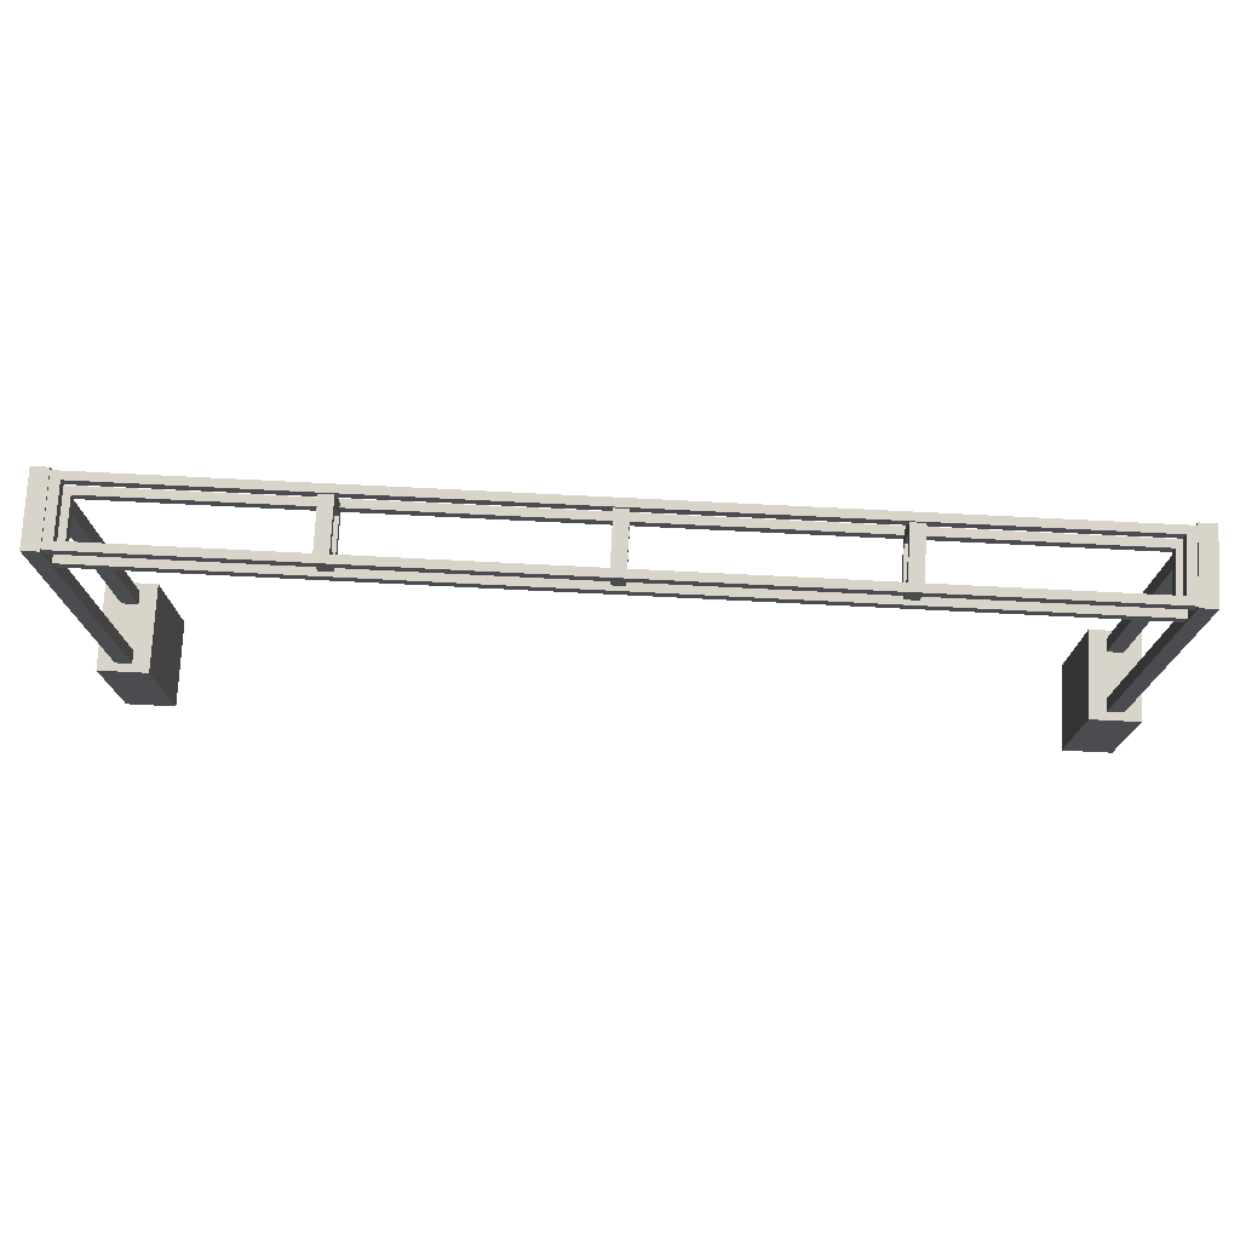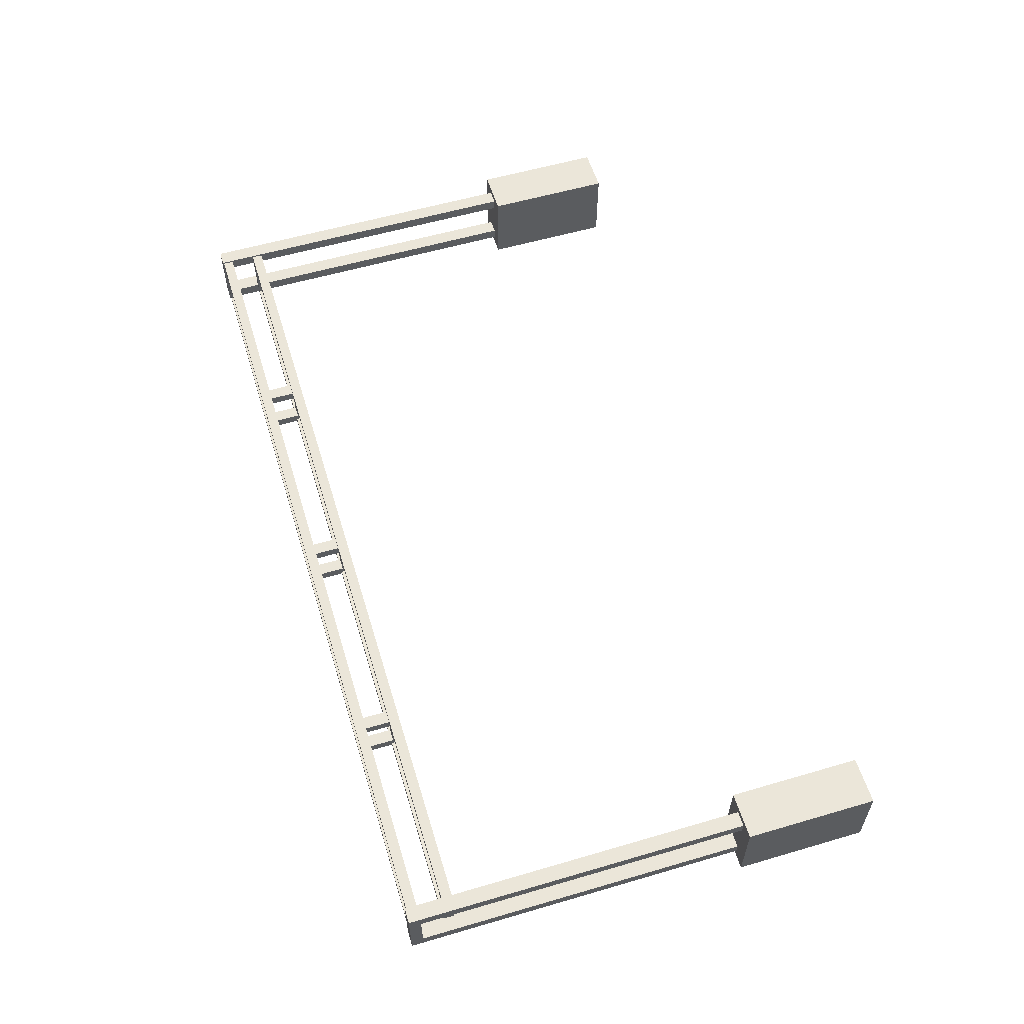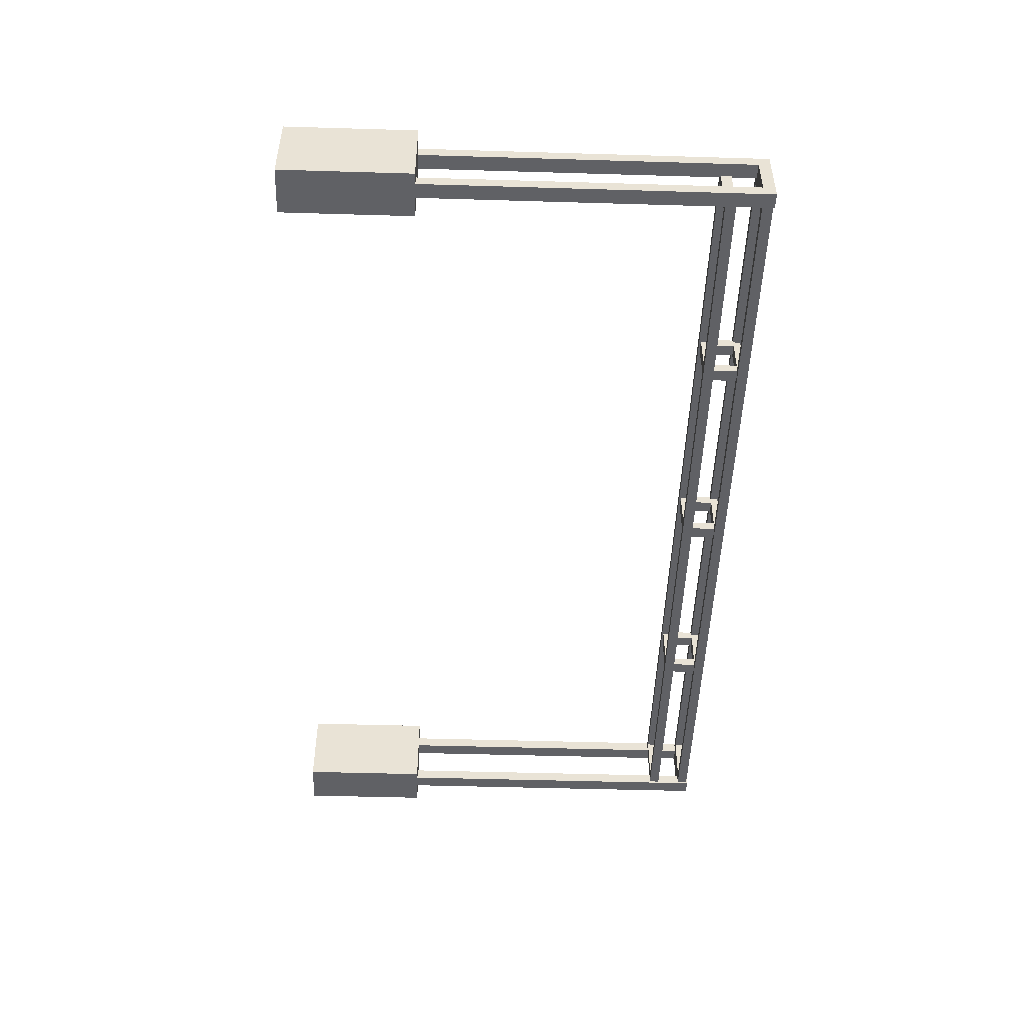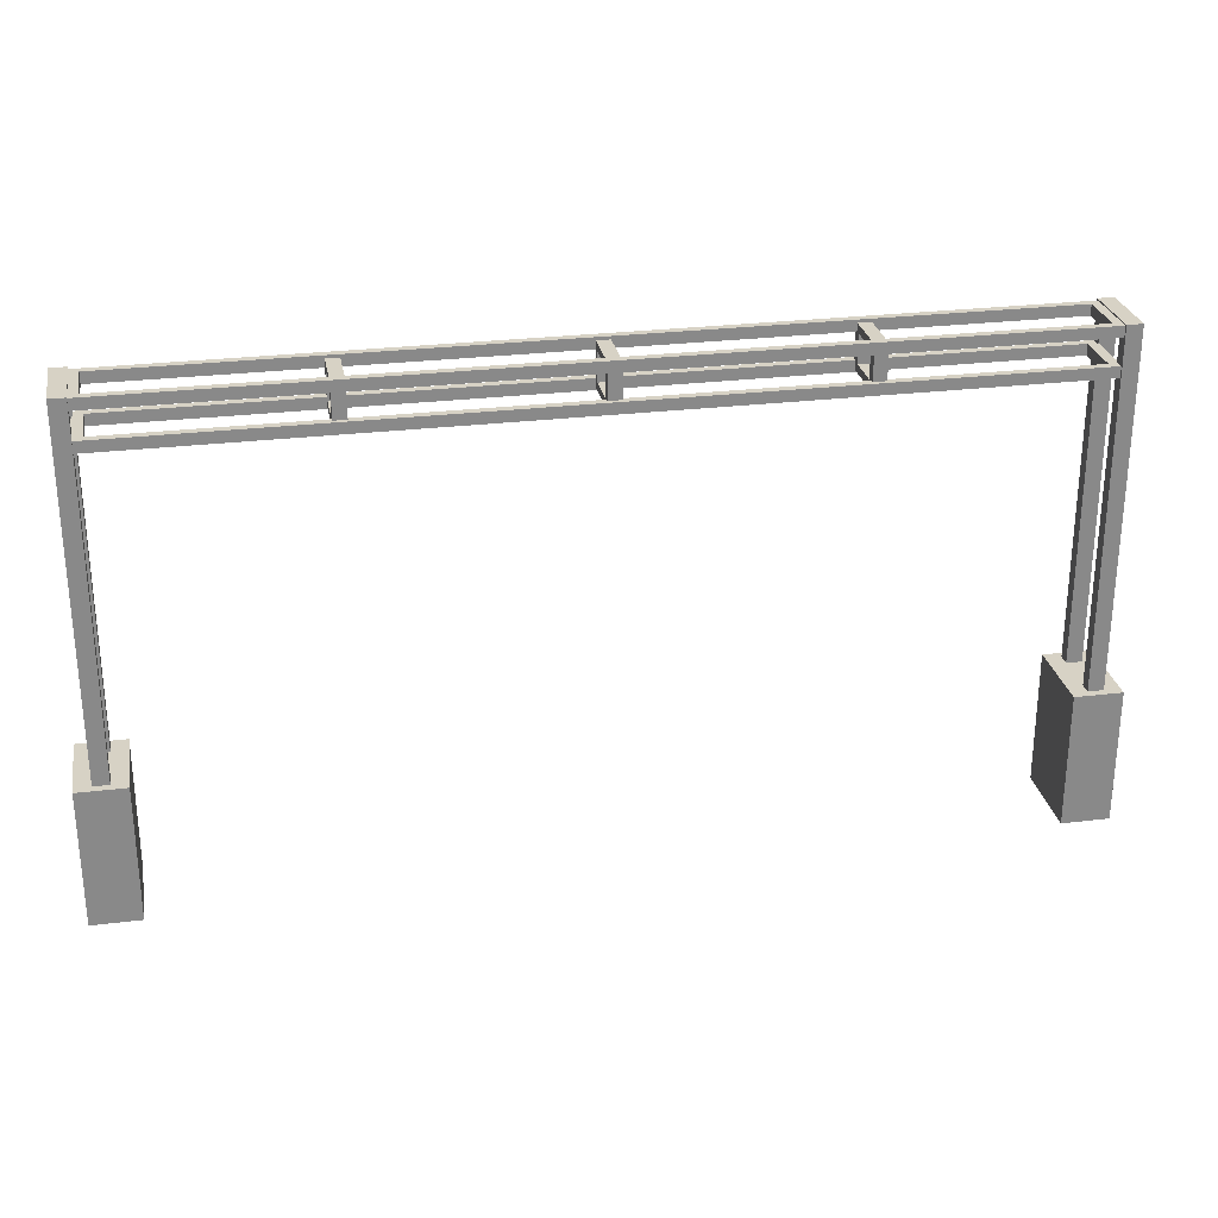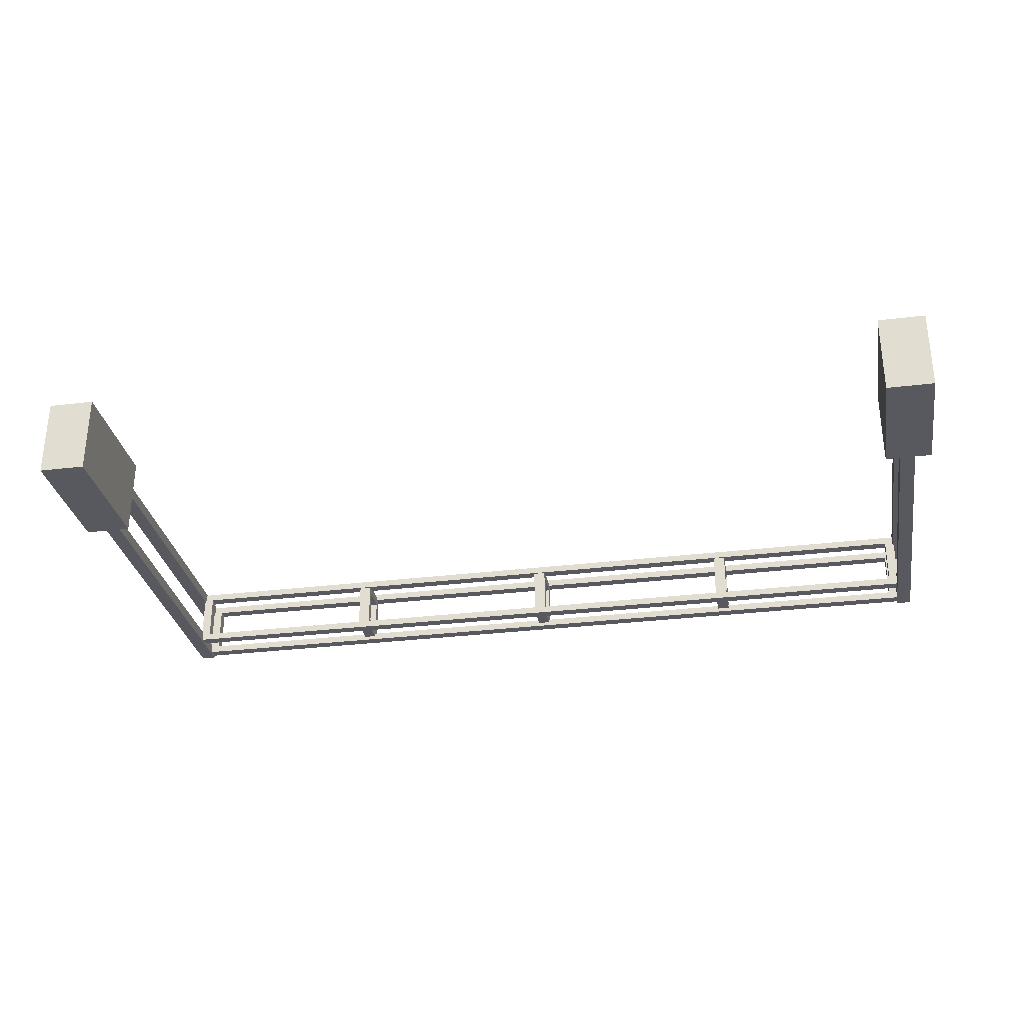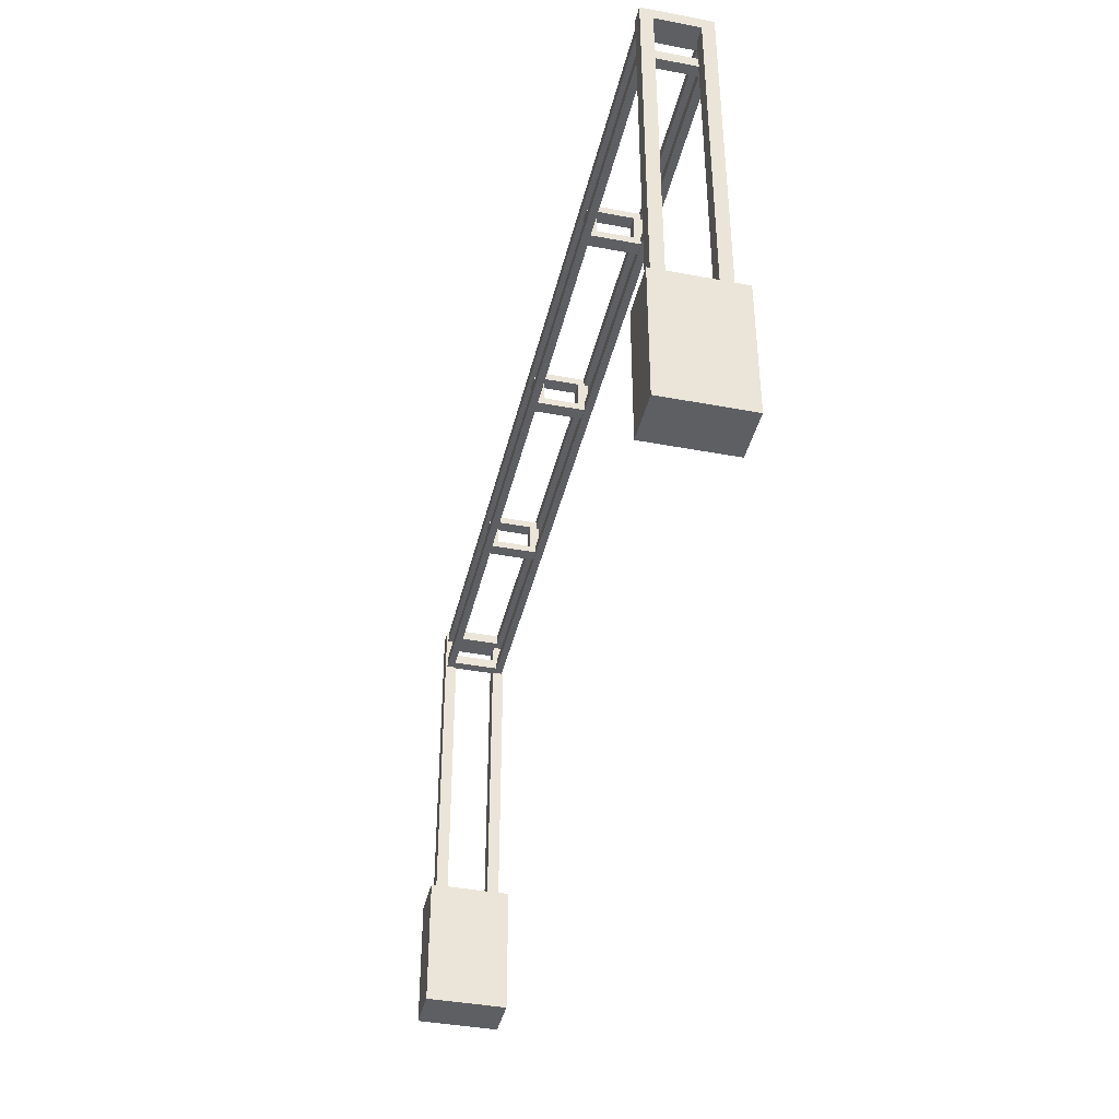
<metadata>
{"format":"obj","ext":"obj","renderer":"f3d","projection":"perspective","resolution":1024,"background":"white","views":[{"elev":75.1,"azim":-177.1,"up":"+Y"},{"elev":57.4,"azim":-106.9,"up":"+Z"},{"elev":-48.5,"azim":88.1,"up":"+Z"},{"elev":27.2,"azim":-10.7,"up":"+Y"},{"elev":-30.4,"azim":10.1,"up":"+Z"},{"elev":-40.5,"azim":-103.0,"up":"+Y"}]}
</metadata>
<code>
v -6.11 12.3 -0.7719
v -6.466 12.3 -0.7719
v -6.11 13.5 -0.7719
v -6.466 13.5 -0.7719
v -6.11 13.5 0.7719
v -6.466 13.5 0.7719
v -6.11 12.3 0.7719
v -6.466 12.3 0.7719
v -6.466 12.52 0.4946
v -6.466 12.52 -0.4946
v -6.466 13.28 0.4946
v -6.466 13.28 -0.4946
v -6.11 12.52 0.4946
v -6.11 12.52 -0.4946
v -6.11 13.28 -0.4946
v -6.11 13.28 0.4946
v 6.466 12.3 -0.7719
v 6.11 12.3 -0.7719
v 6.466 13.5 -0.7719
v 6.11 13.5 -0.7719
v 6.466 13.5 0.7719
v 6.11 13.5 0.7719
v 6.466 12.3 0.7719
v 6.11 12.3 0.7719
v 6.11 12.52 0.4946
v 6.11 12.52 -0.4946
v 6.11 13.28 0.4946
v 6.11 13.28 -0.4946
v 6.466 12.52 0.4946
v 6.466 12.52 -0.4946
v 6.466 13.28 -0.4946
v 6.466 13.28 0.4946
v 0.1781 12.3 -0.7719
v -0.1781 12.3 -0.7719
v 0.1781 13.5 -0.7719
v -0.1781 13.5 -0.7719
v 0.1781 13.5 0.7719
v -0.1781 13.5 0.7719
v 0.1781 12.3 0.7719
v -0.1781 12.3 0.7719
v -0.1781 12.52 0.4946
v -0.1781 12.52 -0.4946
v -0.1781 13.28 0.4946
v -0.1781 13.28 -0.4946
v 0.1781 12.52 0.4946
v 0.1781 12.52 -0.4946
v 0.1781 13.28 -0.4946
v 0.1781 13.28 0.4946
v -13.07 0 1.158
v -11.74 0 1.158
v -13.07 3.764 1.158
v -11.74 3.764 1.158
v -13.07 3.764 -1.158
v -11.74 3.764 -1.158
v -13.07 0 -1.158
v -11.74 0 -1.158
v -12.19 2.321 -0.9408
v -12.62 2.321 -0.9408
v -12.19 13.61 -0.9408
v -12.62 13.61 -0.9408
v -12.19 13.61 0.9408
v -12.62 13.61 0.9408
v -12.19 2.321 0.9408
v -12.62 2.321 0.9408
v -12.62 2.321 0.6029
v -12.62 2.321 -0.6029
v -12.62 13.28 0.6029
v -12.62 13.28 -0.6029
v -12.19 2.321 0.6029
v -12.19 2.321 -0.6029
v -12.19 13.28 -0.6029
v -12.19 13.28 0.6029
v 11.74 0 1.158
v 13.07 0 1.158
v 11.74 3.764 1.158
v 13.07 3.764 1.158
v 11.74 3.764 -1.158
v 13.07 3.764 -1.158
v 11.74 0 -1.158
v 13.07 0 -1.158
v 12.62 2.321 -0.9408
v 12.19 2.321 -0.9408
v 12.62 13.61 -0.9408
v 12.19 13.61 -0.9408
v 12.62 13.61 0.9408
v 12.19 13.61 0.9408
v 12.62 2.321 0.9408
v 12.19 2.321 0.9408
v 12.19 2.321 0.6029
v 12.19 2.321 -0.6029
v 12.19 13.28 0.6029
v 12.19 13.28 -0.6029
v 12.62 2.321 0.6029
v 12.62 2.321 -0.6029
v 12.62 13.28 -0.6029
v 12.62 13.28 0.6029
v -12.23 12.26 0.8873
v 12.23 12.26 0.8873
v -12.23 12.56 0.8873
v 12.23 12.56 0.8873
v -12.23 12.56 -0.8873
v 12.23 12.56 -0.8873
v -12.23 12.26 -0.8873
v 12.23 12.26 -0.8873
v -11.94 12.56 0.6753
v 11.94 12.56 0.6753
v 11.94 12.56 -0.6753
v -11.94 12.56 -0.6753
v -11.94 12.26 -0.6753
v 11.94 12.26 -0.6753
v 11.94 12.26 0.6753
v -11.94 12.26 0.6753
v -12.23 13.28 0.8873
v 12.23 13.28 0.8873
v -12.23 13.58 0.8873
v 12.23 13.58 0.8873
v -12.23 13.58 -0.8873
v 12.23 13.58 -0.8873
v -12.23 13.28 -0.8873
v 12.23 13.28 -0.8873
v -11.94 13.58 0.6753
v 11.94 13.58 0.6753
v 11.94 13.58 -0.6753
v -11.94 13.58 -0.6753
v -11.94 13.28 -0.6753
v 11.94 13.28 -0.6753
v 11.94 13.28 0.6753
v -11.94 13.28 0.6753
f 1 2 4 3
f 3 4 6 5
f 5 6 8 7
f 7 8 2 1
f 2 8 9 10
f 8 6 11 9
f 6 4 12 11
f 4 2 10 12
f 7 1 14 13
f 1 3 15 14
f 3 5 16 15
f 5 7 13 16
f 10 9 13 14
f 9 11 16 13
f 11 12 15 16
f 12 10 14 15
f 17 18 20 19
f 19 20 22 21
f 21 22 24 23
f 23 24 18 17
f 18 24 25 26
f 24 22 27 25
f 22 20 28 27
f 20 18 26 28
f 23 17 30 29
f 17 19 31 30
f 19 21 32 31
f 21 23 29 32
f 26 25 29 30
f 25 27 32 29
f 27 28 31 32
f 28 26 30 31
f 33 34 36 35
f 35 36 38 37
f 37 38 40 39
f 39 40 34 33
f 34 40 41 42
f 40 38 43 41
f 38 36 44 43
f 36 34 42 44
f 39 33 46 45
f 33 35 47 46
f 35 37 48 47
f 37 39 45 48
f 42 41 45 46
f 41 43 48 45
f 43 44 47 48
f 44 42 46 47
f 49 50 52 51
f 51 52 54 53
f 53 54 56 55
f 55 56 50 49
f 50 56 54 52
f 55 49 51 53
f 57 58 60 59
f 59 60 62 61
f 61 62 64 63
f 64 62 67 65
f 62 60 68 67
f 60 58 66 68
f 57 59 71 70
f 59 61 72 71
f 61 63 69 72
f 65 67 72 69
f 67 68 71 72
f 68 66 70 71
f 73 74 76 75
f 75 76 78 77
f 77 78 80 79
f 79 80 74 73
f 74 80 78 76
f 79 73 75 77
f 81 82 84 83
f 83 84 86 85
f 85 86 88 87
f 88 86 91 89
f 86 84 92 91
f 84 82 90 92
f 81 83 95 94
f 83 85 96 95
f 85 87 93 96
f 89 91 96 93
f 91 92 95 96
f 92 90 94 95
f 97 98 100 99
f 101 102 104 103
f 98 104 102 100
f 103 97 99 101
f 99 100 106 105
f 100 102 107 106
f 102 101 108 107
f 101 99 105 108
f 103 104 110 109
f 104 98 111 110
f 98 97 112 111
f 97 103 109 112
f 107 108 109 110
f 108 105 112 109
f 107 110 111 106
f 106 111 112 105
f 113 114 116 115
f 117 118 120 119
f 114 120 118 116
f 119 113 115 117
f 115 116 122 121
f 116 118 123 122
f 118 117 124 123
f 117 115 121 124
f 119 120 126 125
f 120 114 127 126
f 114 113 128 127
f 113 119 125 128
f 123 124 125 126
f 124 121 128 125
f 123 126 127 122
f 122 127 128 121

</code>
